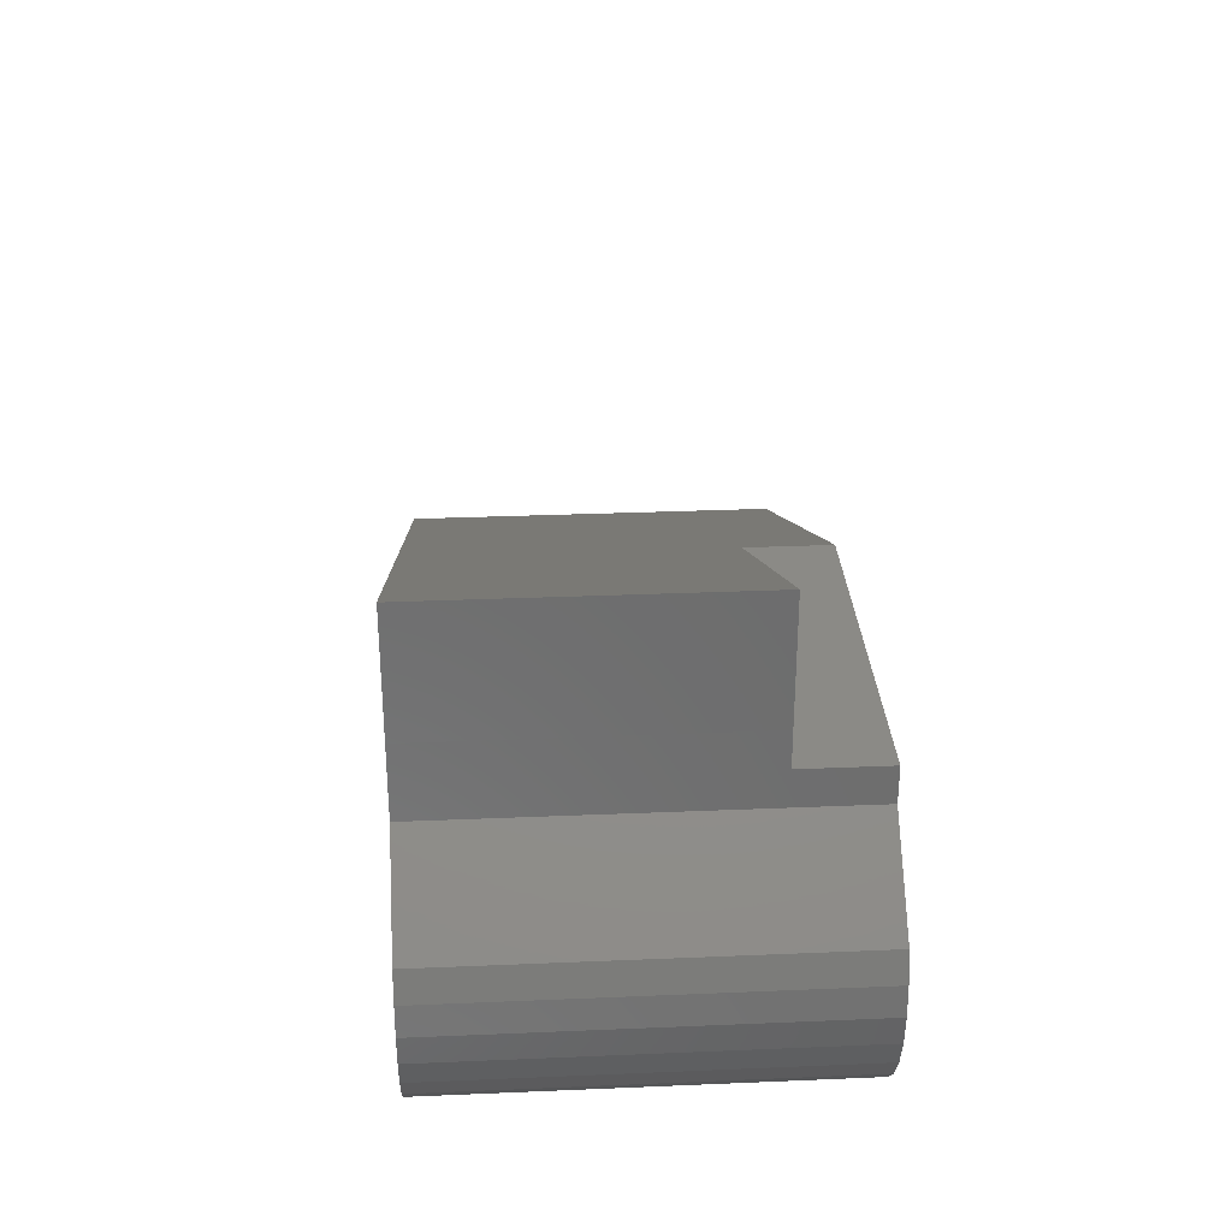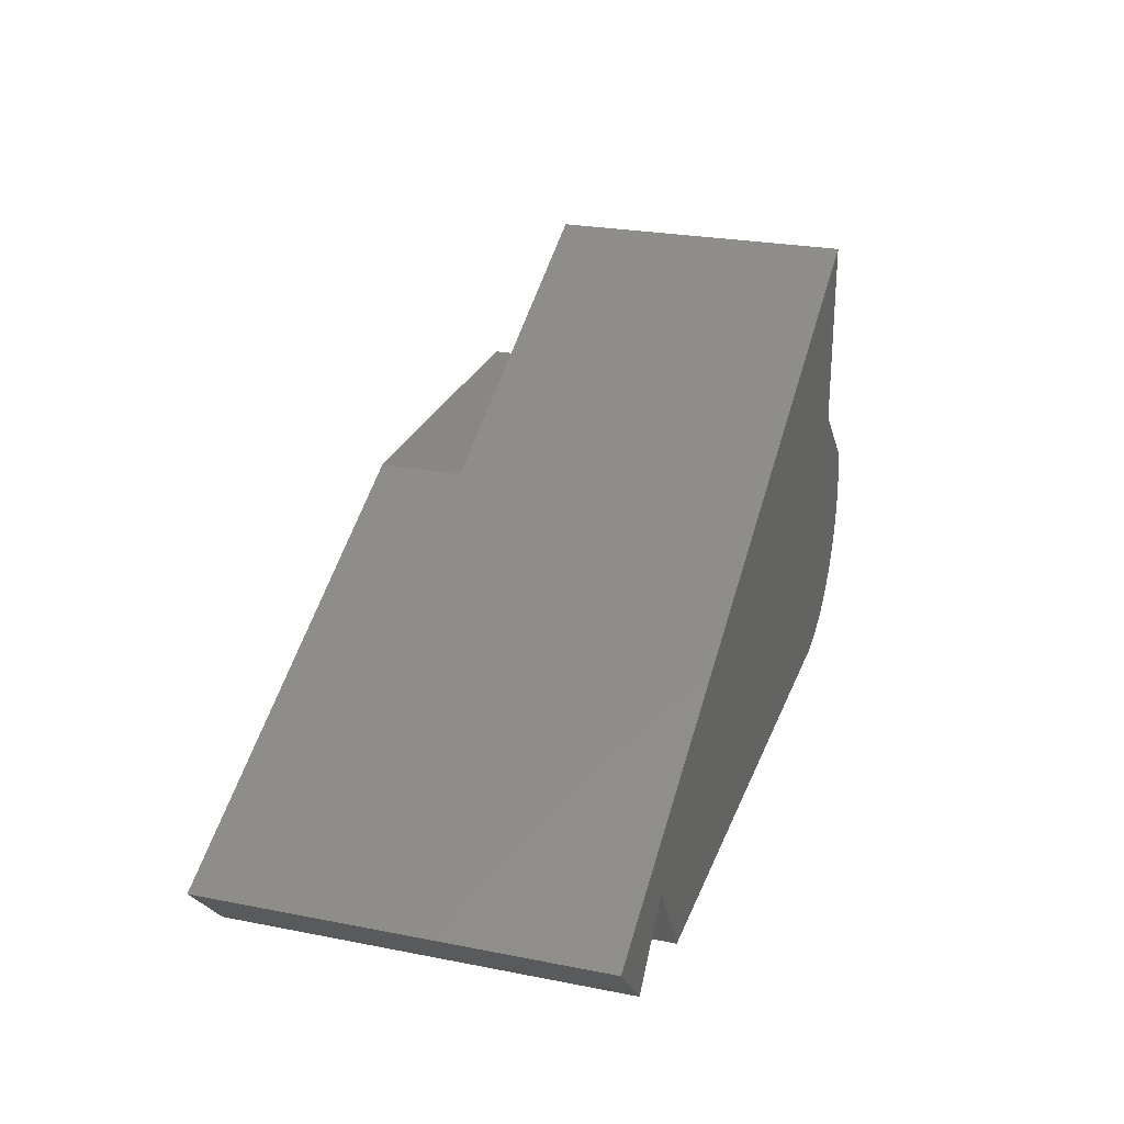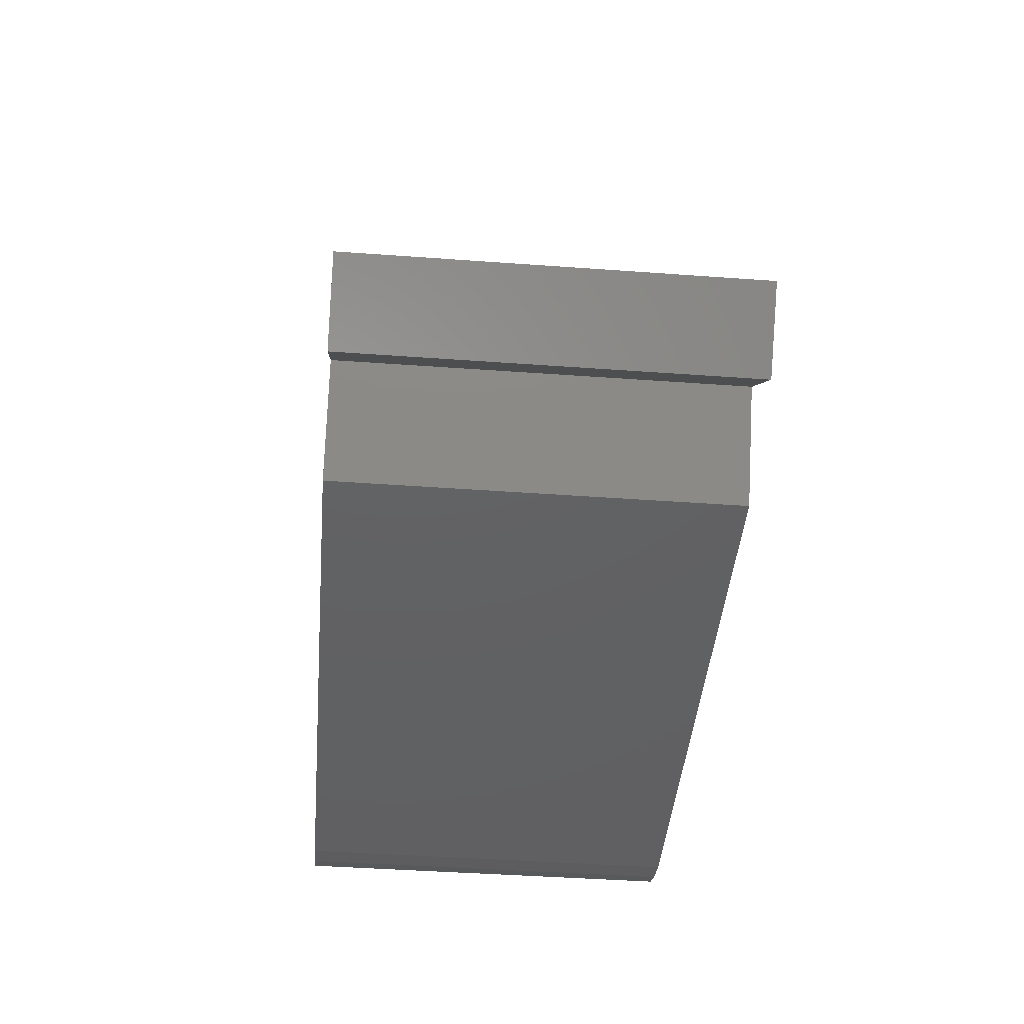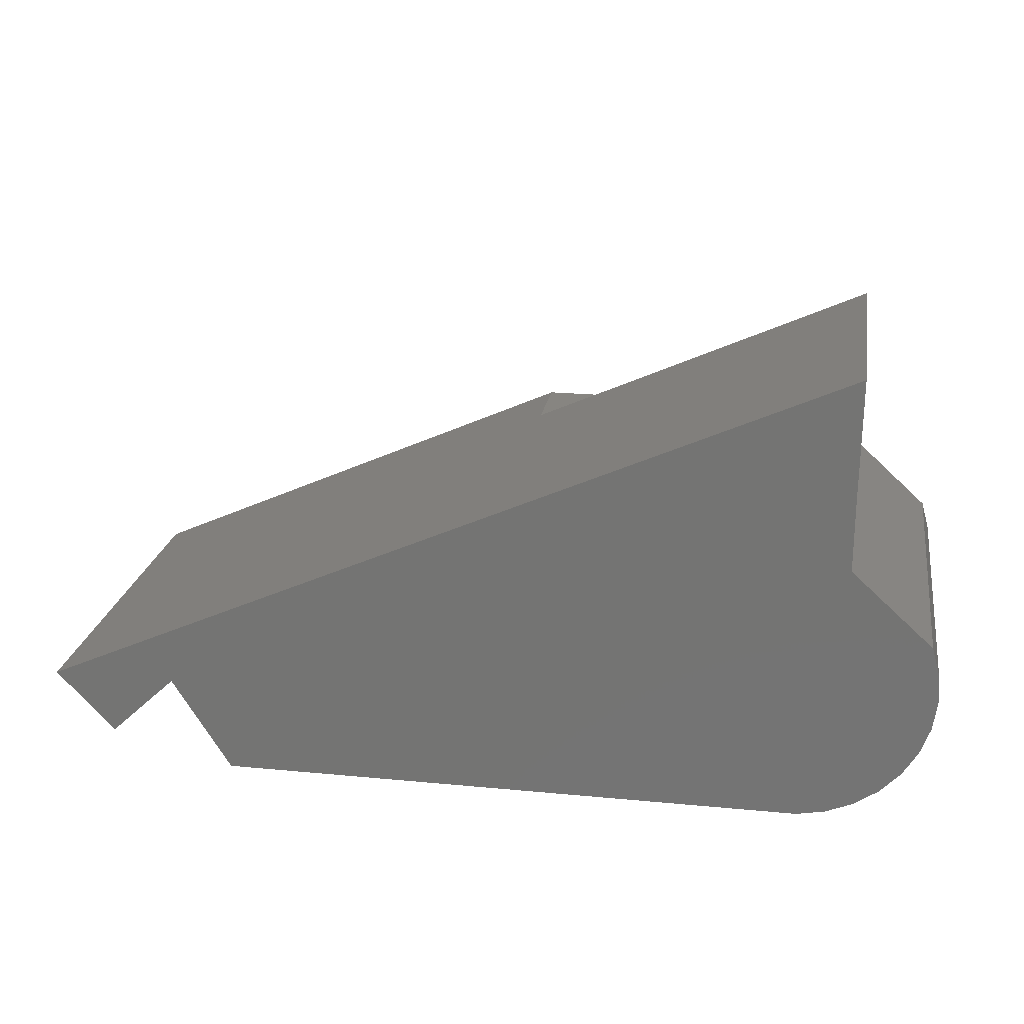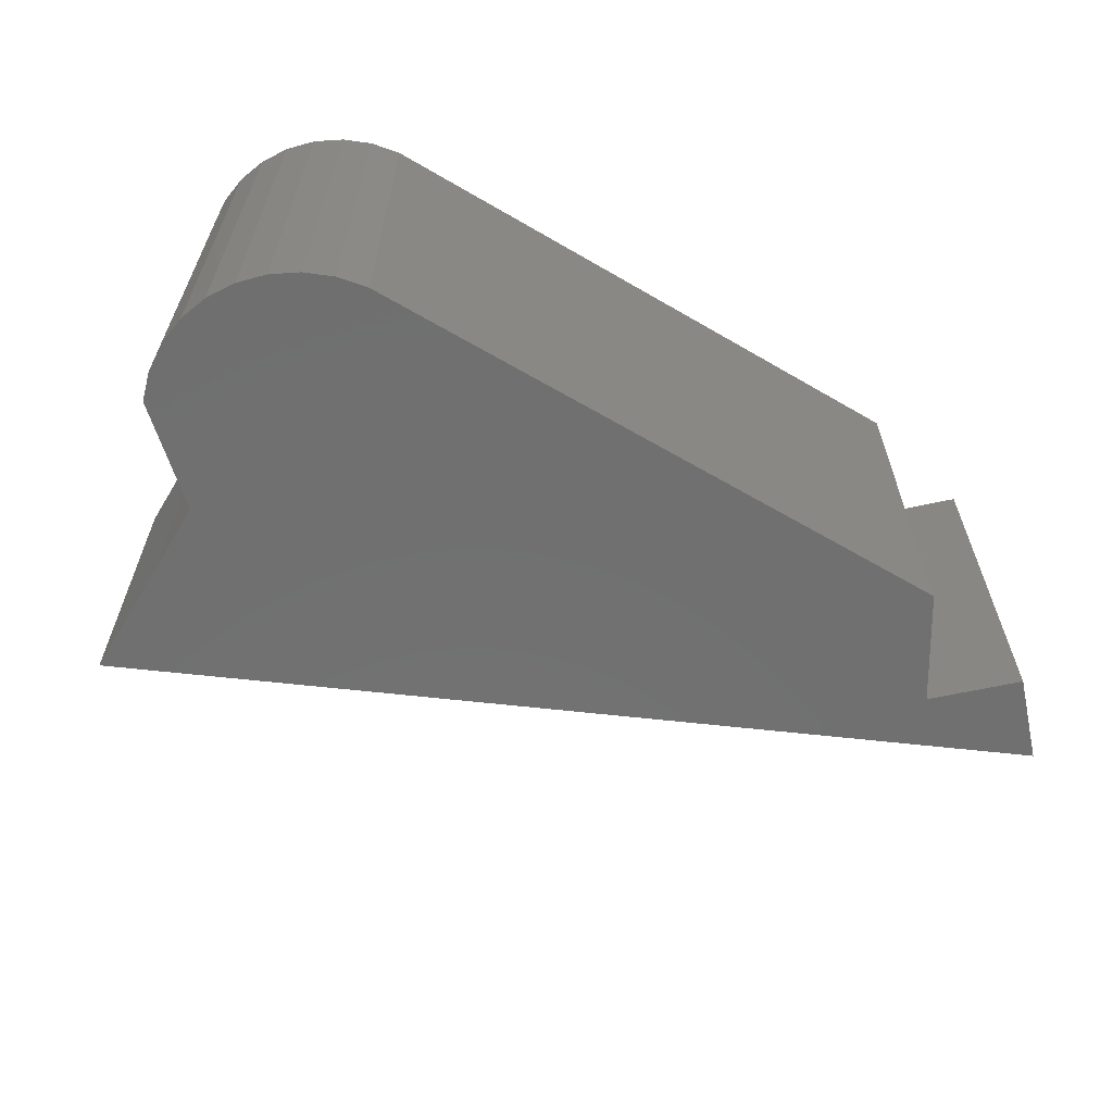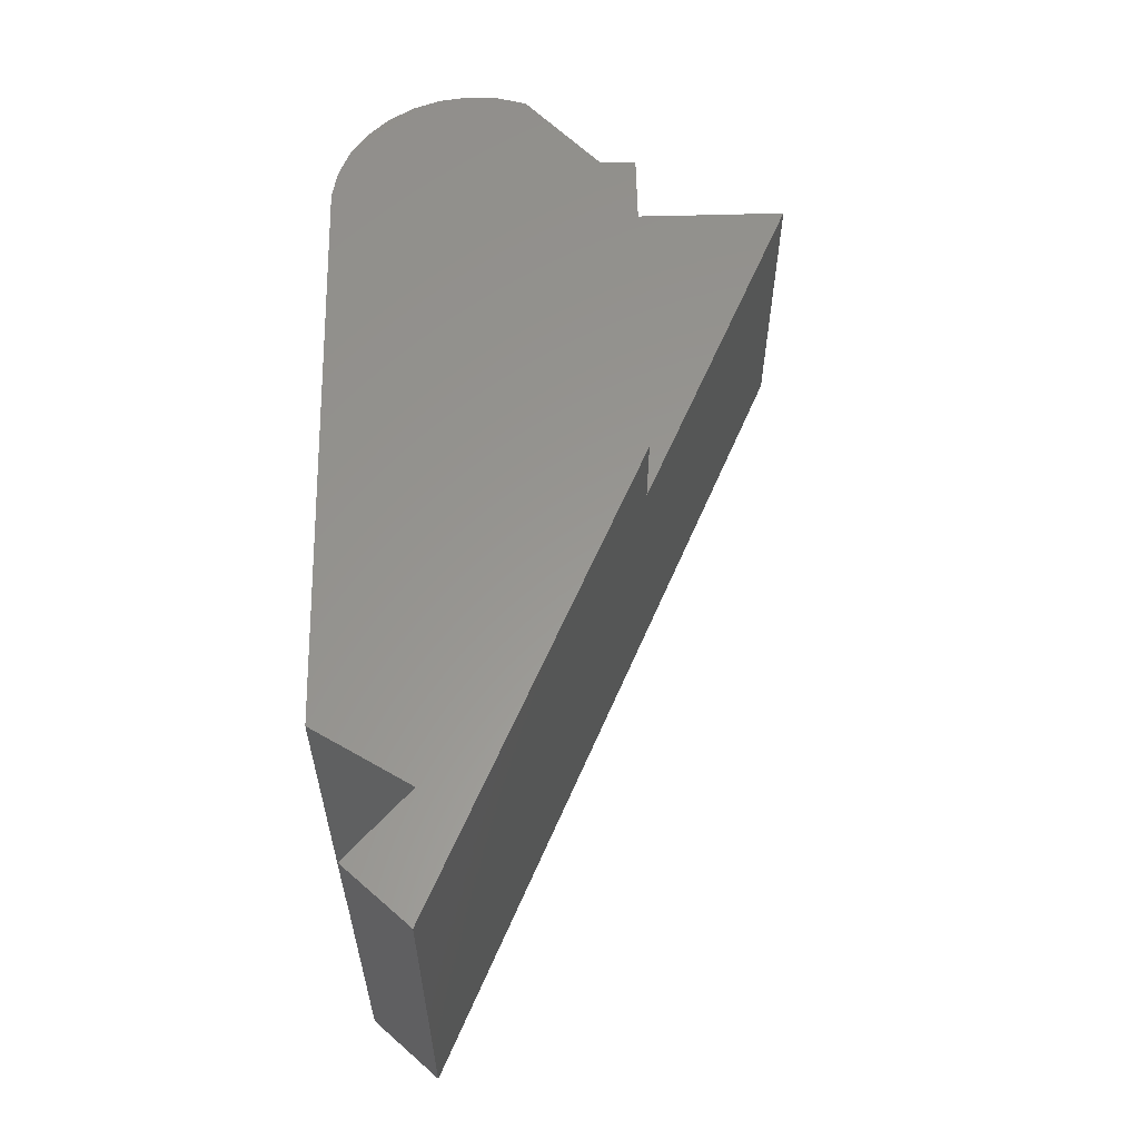
<metadata>
{"format":"stl","ext":"stl","renderer":"f3d","projection":"perspective","resolution":1024,"background":"white","views":[{"elev":30.4,"azim":-93.5,"up":"+Y"},{"elev":25.5,"azim":107.5,"up":"+Y"},{"elev":-43.5,"azim":85.1,"up":"+Y"},{"elev":21.8,"azim":-170.4,"up":"+Y"},{"elev":-61.9,"azim":-30.7,"up":"+Z"},{"elev":58.7,"azim":88.8,"up":"+Z"}]}
</metadata>
<code>
# stl→obj: 51 verts, 98 faces
v 144.5 410.6 14
v 144 409.7 28
v 144 409.7 14
v 144.5 410.6 28
v 118.7 417.2 28
v 119.6 417.9 14
v 118.7 417.2 14
v 119.6 417.9 28
v 145.1 411.5 14
v 145.1 411.5 28
v 121.2 409.6 28
v 120.3 410 14
v 121.2 409.6 14
v 120.3 410 28
v 117.7 413.3 28
v 118.1 412.3 14
v 118.1 412.3 28
v 117.7 413.3 14
v 150.5 412.8 14
v 148.3 410.5 28
v 148.3 410.5 14
v 150.5 412.8 28
v 133.5 420.4 25
v 120.9 421.7 25
v 120.9 420.4 25
v 132.2 421 25
v 120.9 420.4 28
v 120.9 419.1 14
v 120.9 419.1 28
v 120.9 421.7 14
v 120.8 426.1 25
v 120.8 426.1 14
v 145.9 412.8 14
v 145.9 412.8 28
v 119.4 410.6 14
v 119.4 410.6 28
v 118.6 411.4 14
v 118.6 411.4 28
v 120.4 418.7 28
v 120.4 418.7 14
v 117.6 415.4 28
v 117.6 414.3 14
v 117.6 414.3 28
v 117.6 415.4 14
v 117.9 416.4 28
v 117.9 416.4 14
v 122.3 409.4 28
v 122.3 409.4 14
v 133.5 420.4 28
v 143.8 409.4 28
v 143.8 409.4 14
f 1 2 3
f 2 1 4
f 5 6 7
f 6 5 8
f 9 4 1
f 4 9 10
f 11 12 13
f 12 11 14
f 15 16 17
f 16 15 18
f 19 20 21
f 20 19 22
f 23 24 25
f 24 23 26
f 27 28 29
f 28 27 25
f 28 25 30
f 30 25 24
f 31 30 24
f 30 31 32
f 33 10 9
f 10 33 34
f 14 35 12
f 35 14 36
f 17 37 38
f 37 17 16
f 26 31 24
f 39 28 40
f 28 39 29
f 41 42 43
f 42 41 44
f 43 18 15
f 18 43 42
f 8 40 6
f 40 8 39
f 45 7 46
f 7 45 5
f 47 13 48
f 13 47 11
f 45 44 41
f 44 45 46
f 27 23 25
f 23 27 49
f 50 48 51
f 48 50 47
f 19 30 32
f 30 19 28
f 28 19 33
f 28 33 13
f 13 33 48
f 48 33 51
f 51 33 3
f 3 33 1
f 1 33 9
f 33 19 21
f 44 18 42
f 18 44 46
f 18 46 16
f 16 46 7
f 16 7 37
f 37 7 35
f 35 7 6
f 35 6 12
f 12 6 40
f 12 40 13
f 13 40 28
f 20 33 21
f 33 20 34
f 15 41 43
f 41 15 45
f 45 15 17
f 45 17 5
f 5 17 38
f 5 38 36
f 5 36 8
f 8 36 14
f 8 14 39
f 39 14 11
f 39 11 29
f 29 11 27
f 27 11 49
f 49 11 47
f 49 47 50
f 49 50 34
f 49 34 22
f 34 50 2
f 34 2 4
f 34 4 10
f 22 34 20
f 3 50 51
f 50 3 2
f 31 19 32
f 19 31 23
f 23 31 26
f 23 22 19
f 22 23 49
f 38 35 36
f 35 38 37

</code>
